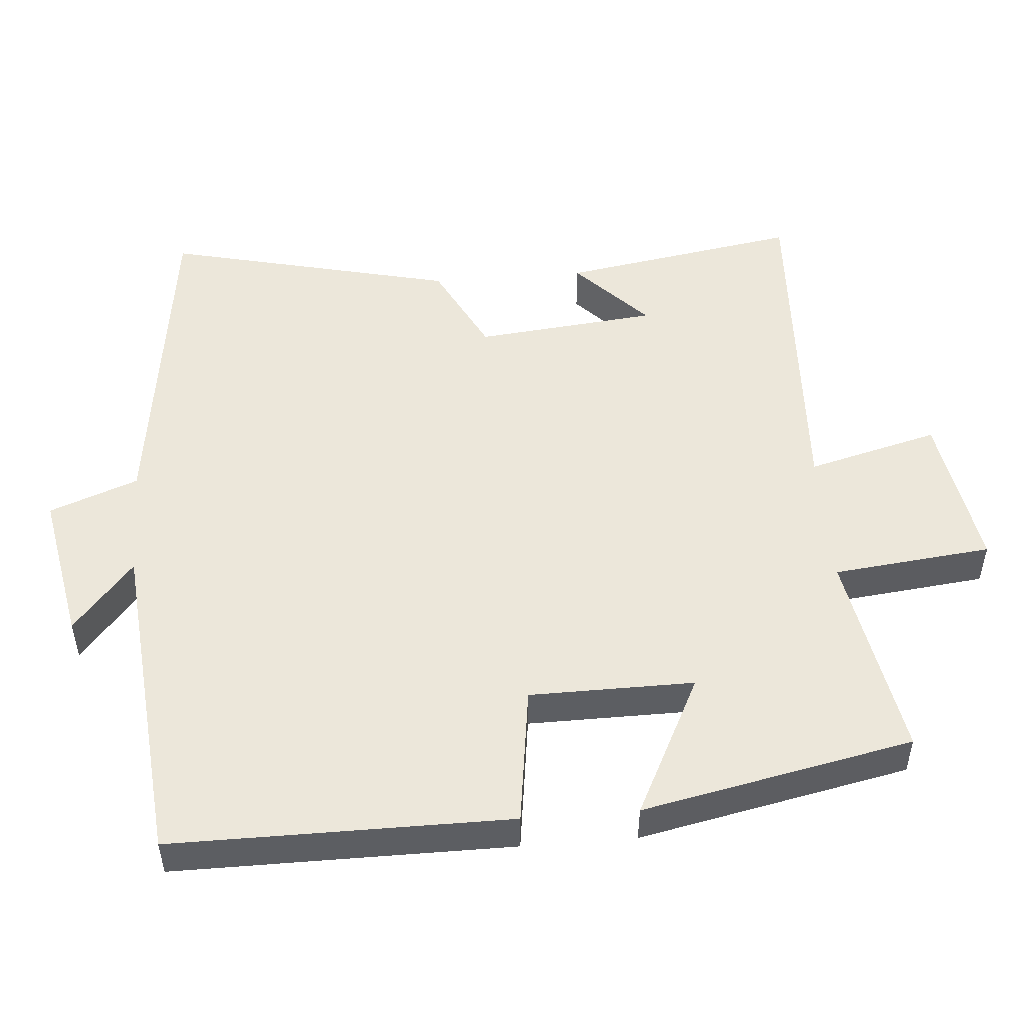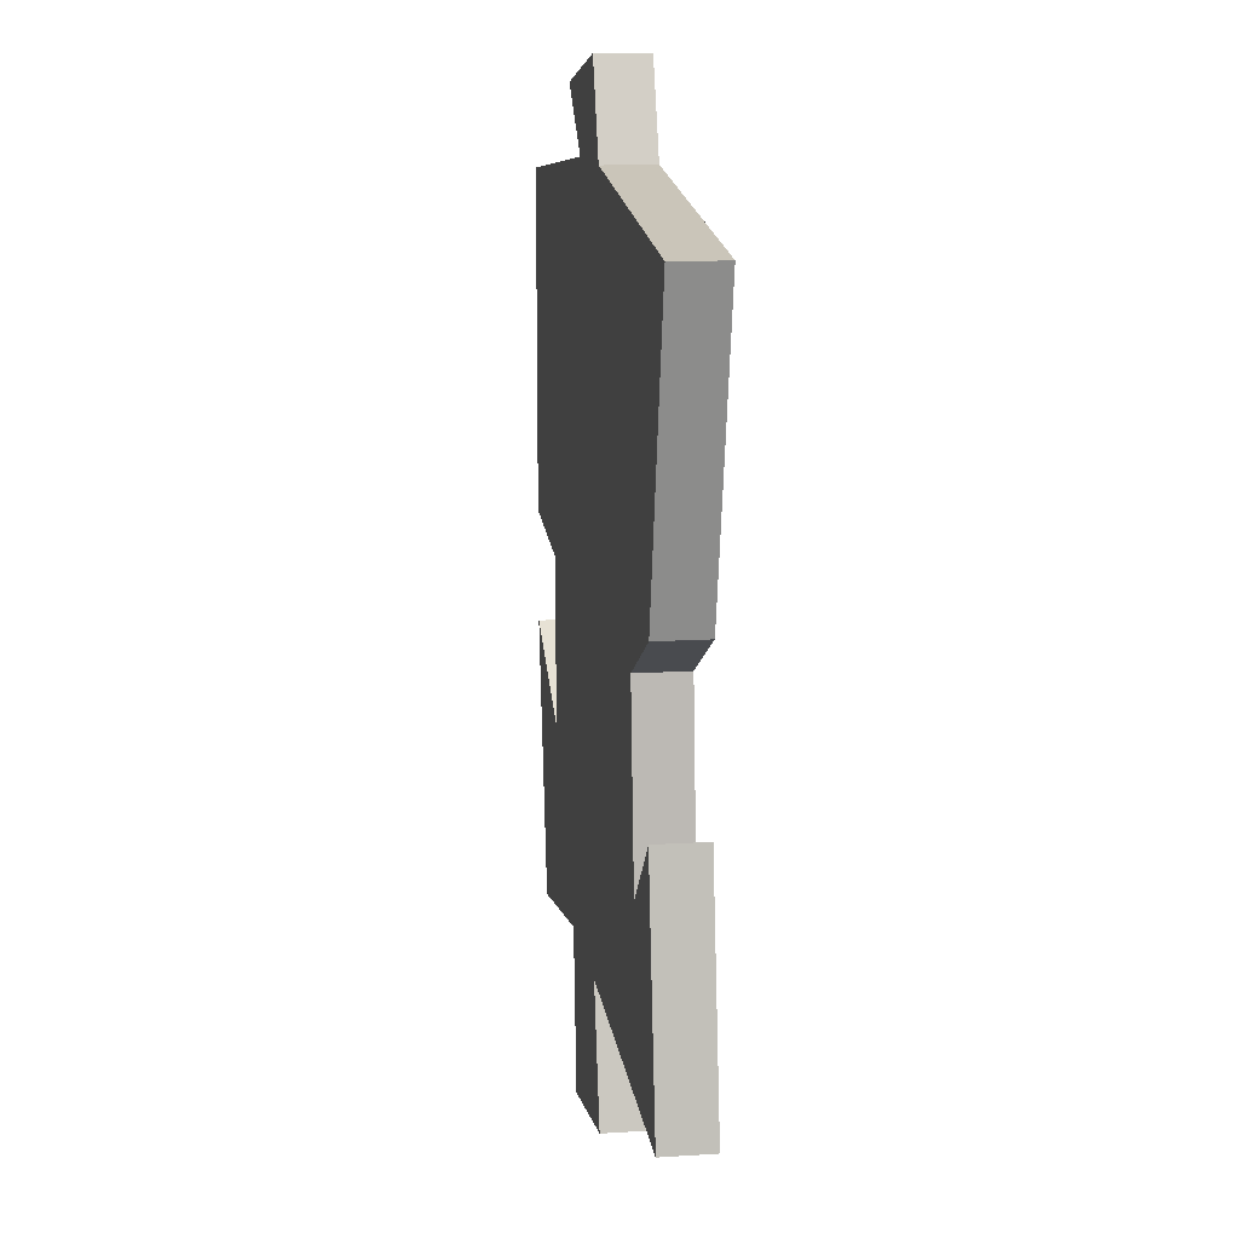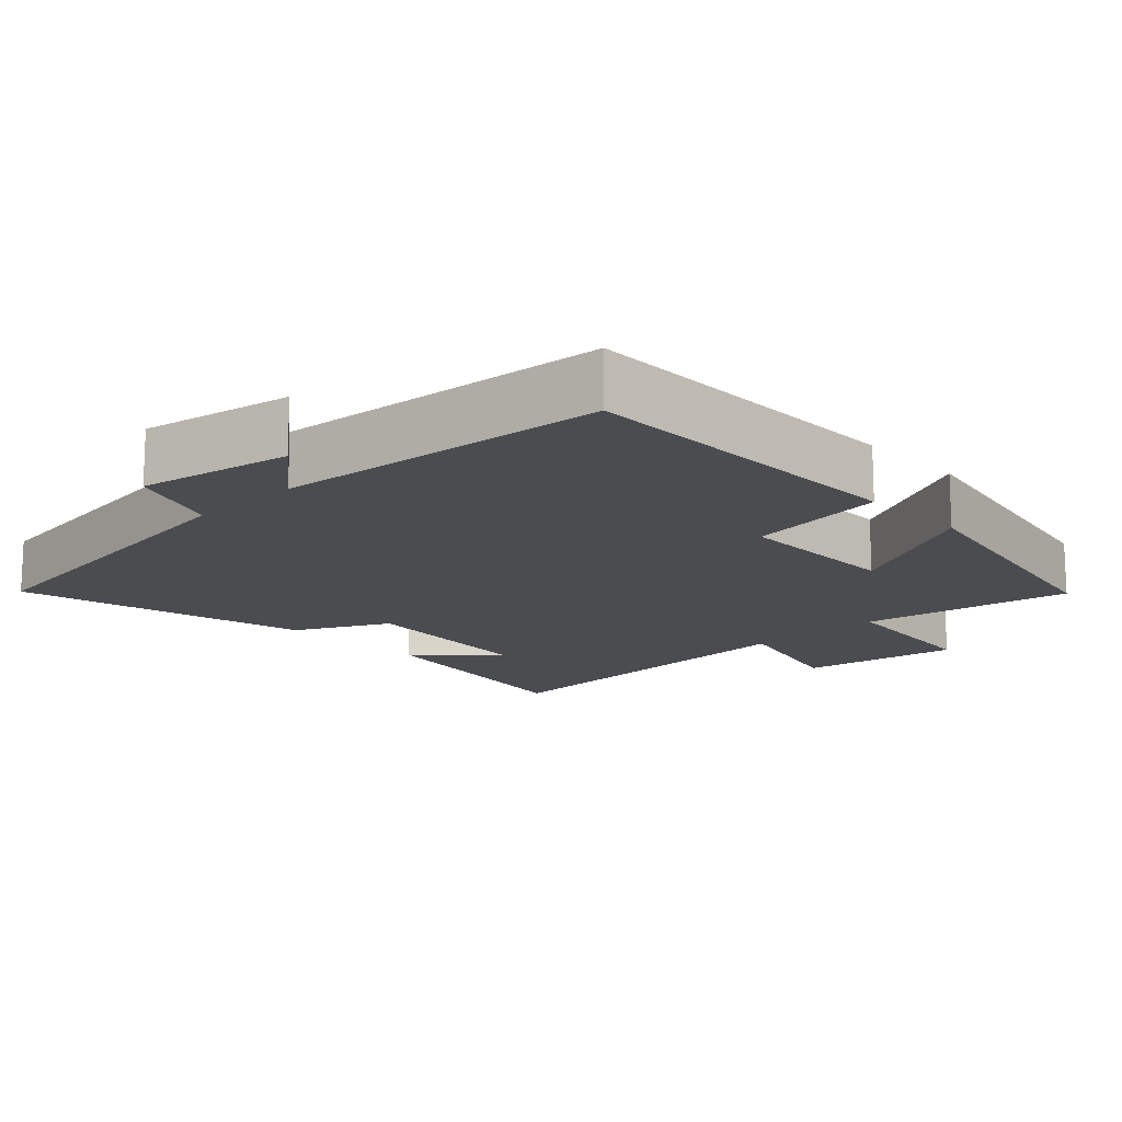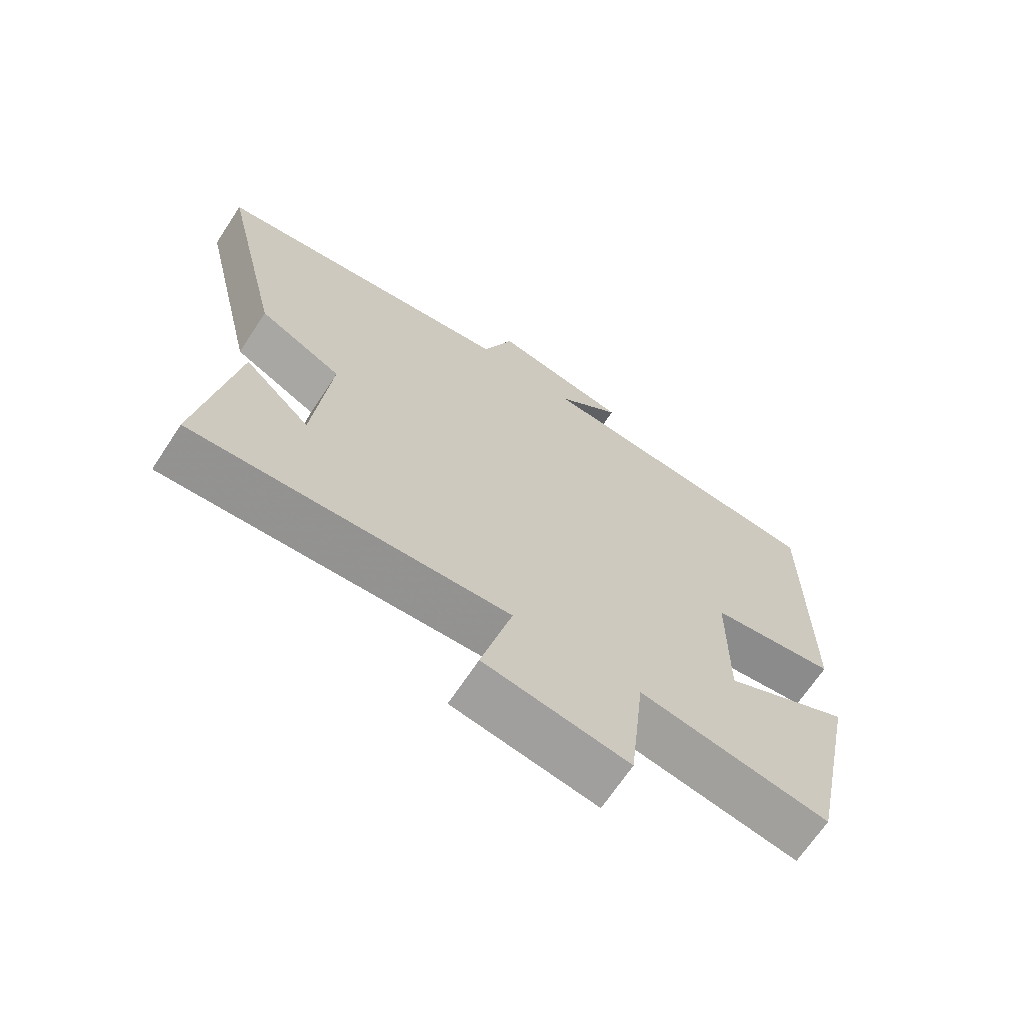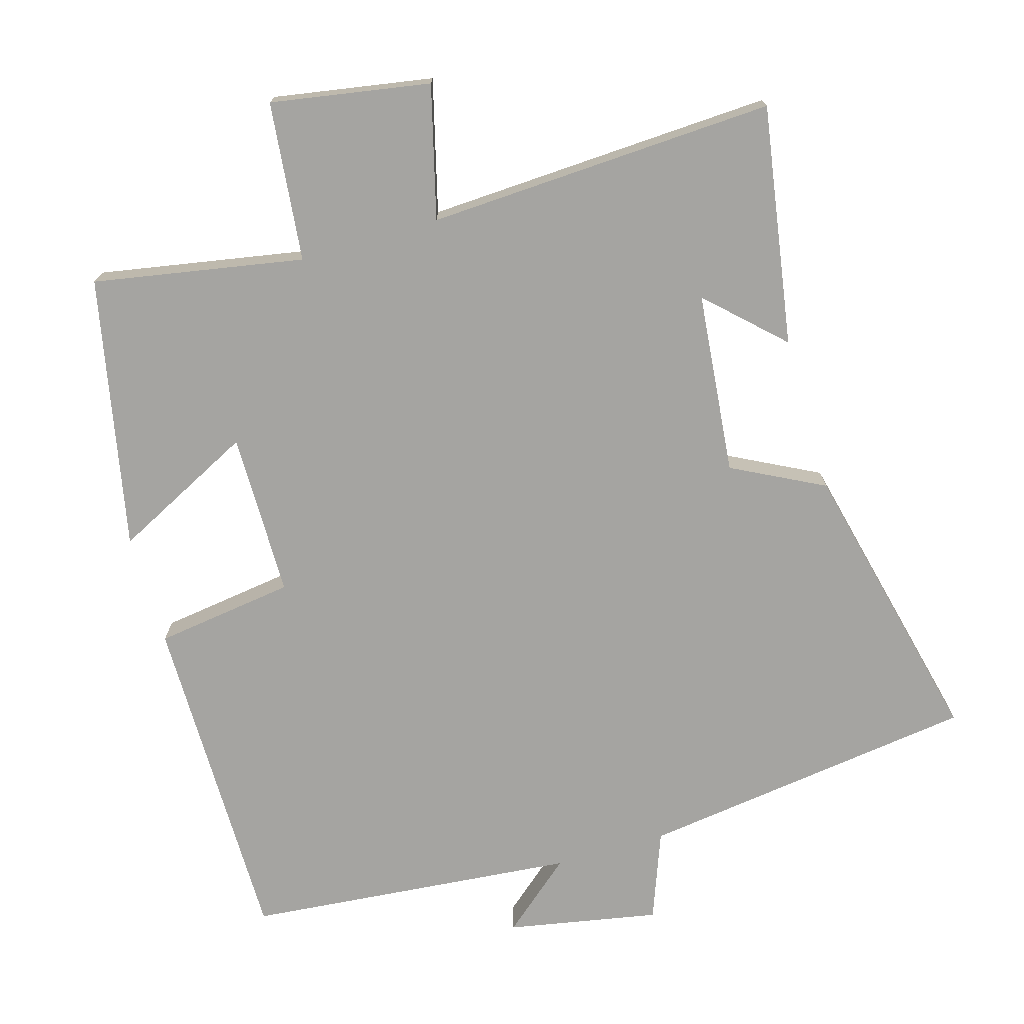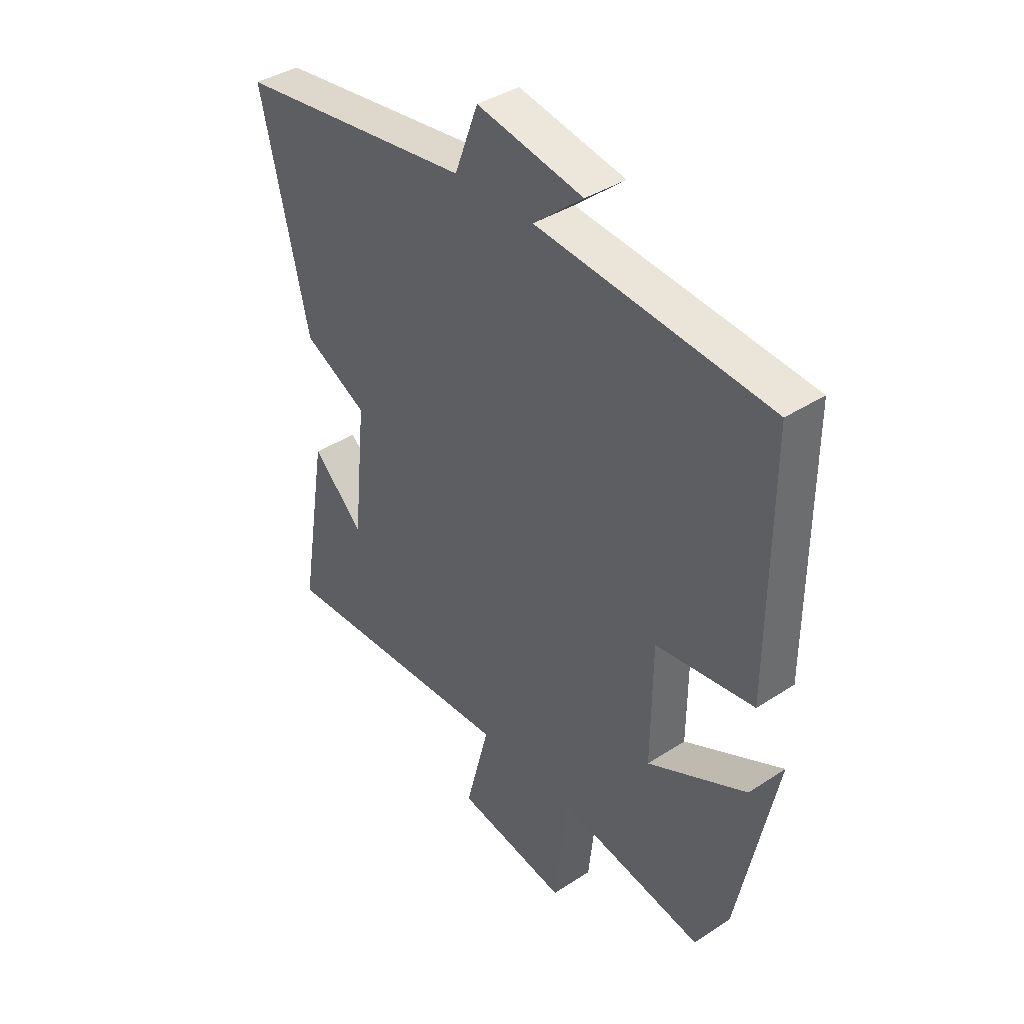
<metadata>
{"format":"obj","ext":"obj","renderer":"f3d","projection":"perspective","resolution":1024,"background":"white","views":[{"elev":50.8,"azim":85.4,"up":"+Y"},{"elev":13.0,"azim":-98.3,"up":"+Z"},{"elev":-15.0,"azim":43.8,"up":"+Y"},{"elev":-67.8,"azim":-33.4,"up":"+Z"},{"elev":-73.4,"azim":-163.6,"up":"+Y"},{"elev":39.1,"azim":50.8,"up":"+Z"}]}
</metadata>
<code>
v 0.422 0.07 -0.553
v 0.129 0.07 -0.5
v 0.105 0.07 -0.722
v -0.117 0.07 -0.684
v -0.069 0.07 -0.5
v -0.555 0.07 -0.523
v -0.5 0.07 -0.19
v -0.398 0.07 -0.288
v -0.372 0.07 -0.034
v -0.5 0.07 0.032
v -0.595 0.07 0.437
v -0.122 0.07 0.5
v -0.075 0.07 0.624
v 0.137 0.07 0.584
v 0.038 0.07 0.5
v 0.501 0.07 0.457
v 0.5 0.07 -0.016
v 0.305 0.07 -0.043
v 0.303 0.07 -0.273
v 0.5 0.07 -0.174
v 0.422 0 -0.553
v 0.129 0 -0.5
v 0.105 0 -0.722
v -0.117 0 -0.684
v -0.069 0 -0.5
v -0.555 0 -0.523
v -0.5 0 -0.19
v -0.398 0 -0.288
v -0.372 0 -0.034
v -0.5 0 0.032
v -0.595 0 0.437
v -0.122 0 0.5
v -0.075 0 0.624
v 0.137 0 0.584
v 0.038 0 0.5
v 0.501 0 0.457
v 0.5 0 -0.016
v 0.305 0 -0.043
v 0.303 0 -0.273
v 0.5 0 -0.174
f 19 20 1 2
f 18 19 2
f 15 16 17 18
f 15 18 2
f 12 13 14 15
f 11 12 15
f 10 11 15
f 9 10 15
f 8 9 15 2
f 6 7 8
f 5 6 8
f 5 8 2
f 2 3 4 5
f 22 21 40 39
f 22 39 38
f 38 37 36 35
f 22 38 35
f 35 34 33 32
f 35 32 31
f 35 31 30
f 35 30 29
f 22 35 29 28
f 28 27 26
f 28 26 25
f 22 28 25
f 25 24 23 22
f 1 21 22 2
f 2 22 23 3
f 3 23 24 4
f 4 24 25 5
f 5 25 26 6
f 6 26 27 7
f 7 27 28 8
f 8 28 29 9
f 9 29 30 10
f 10 30 31 11
f 11 31 32 12
f 12 32 33 13
f 13 33 34 14
f 14 34 35 15
f 15 35 36 16
f 16 36 37 17
f 17 37 38 18
f 18 38 39 19
f 19 39 40 20
f 20 40 21 1

</code>
